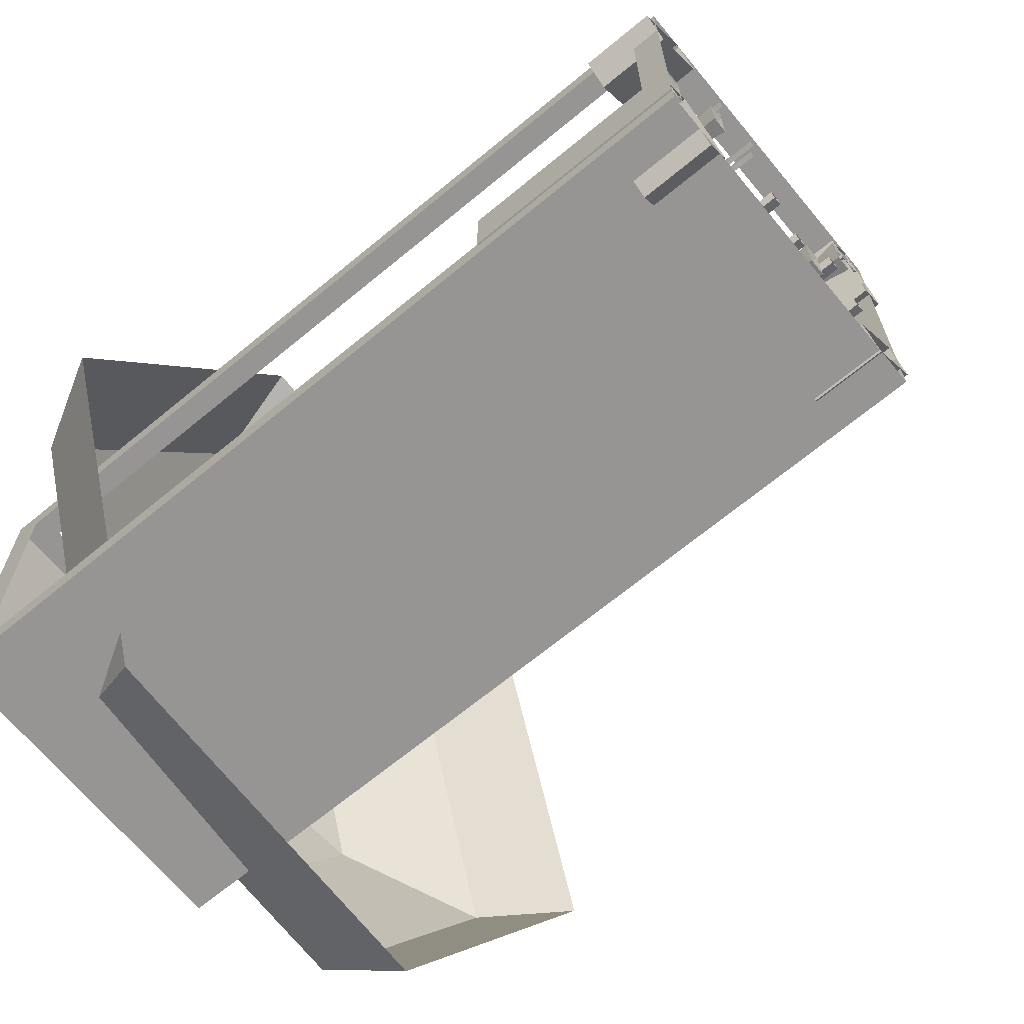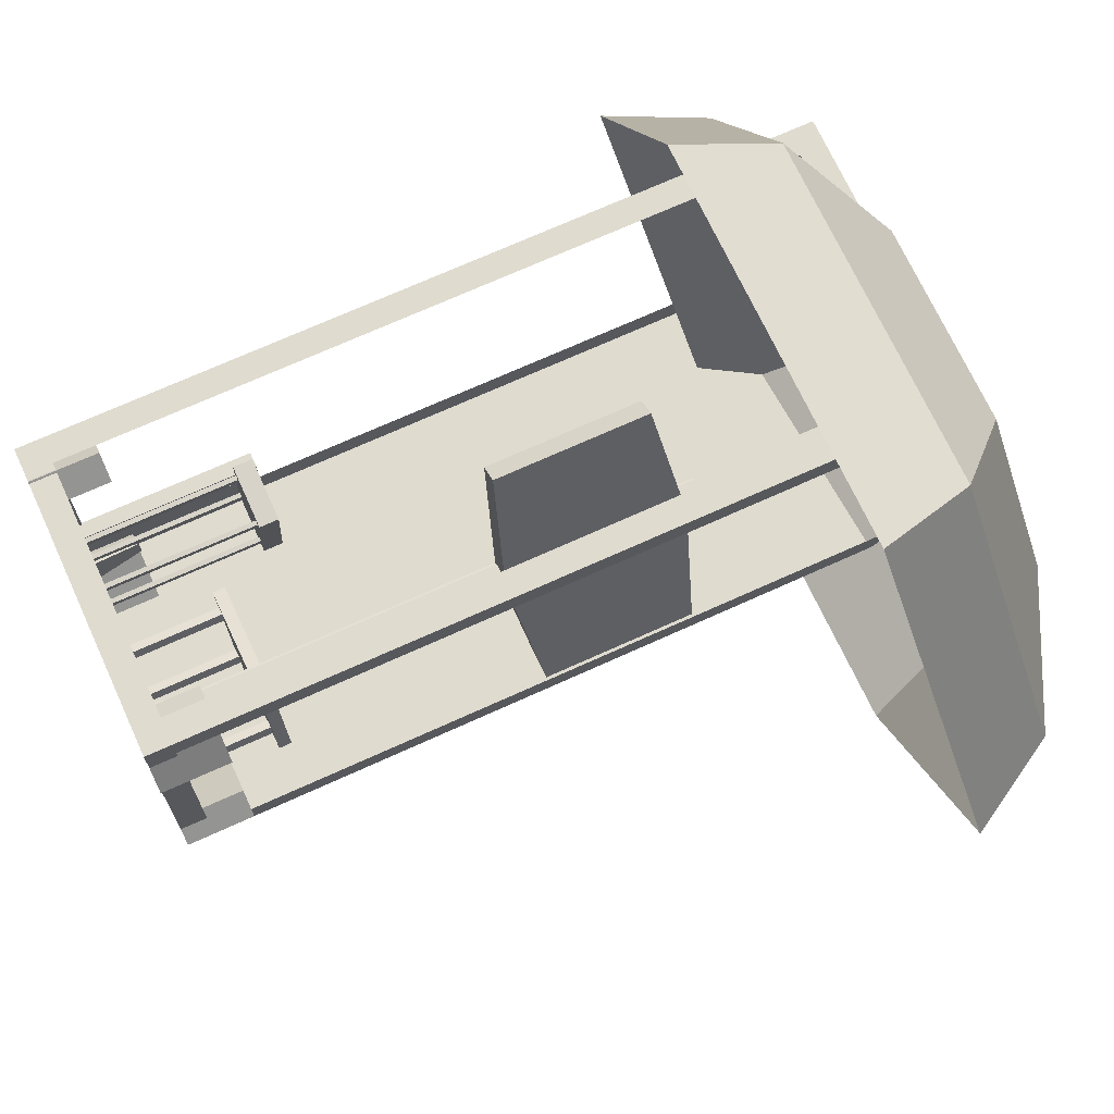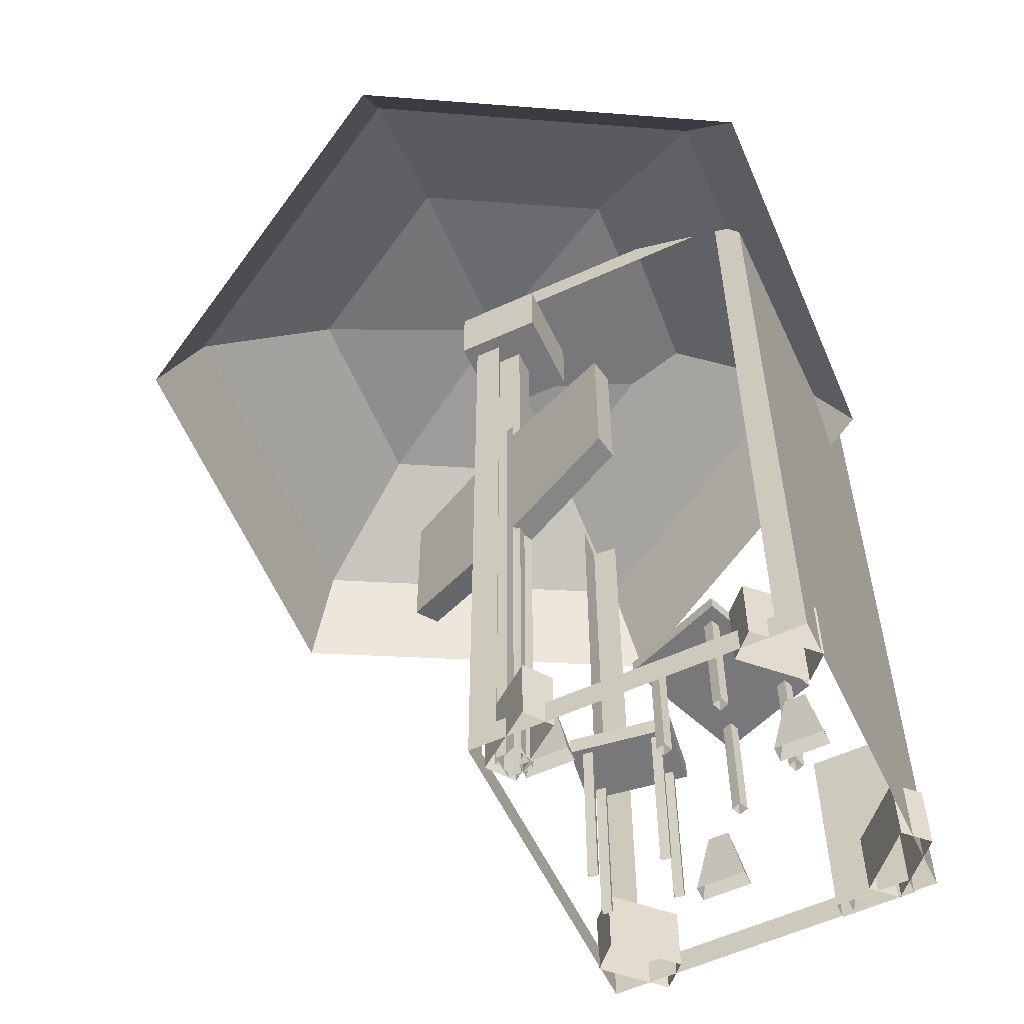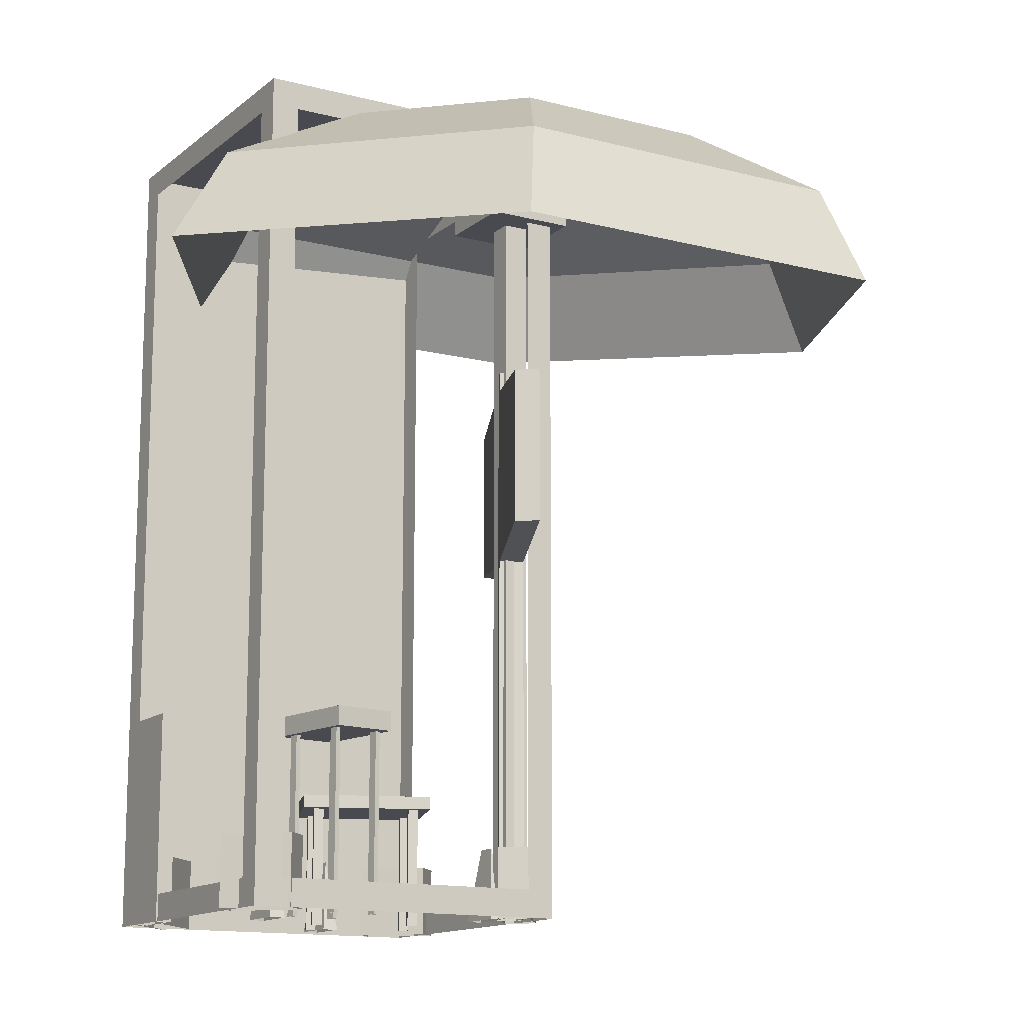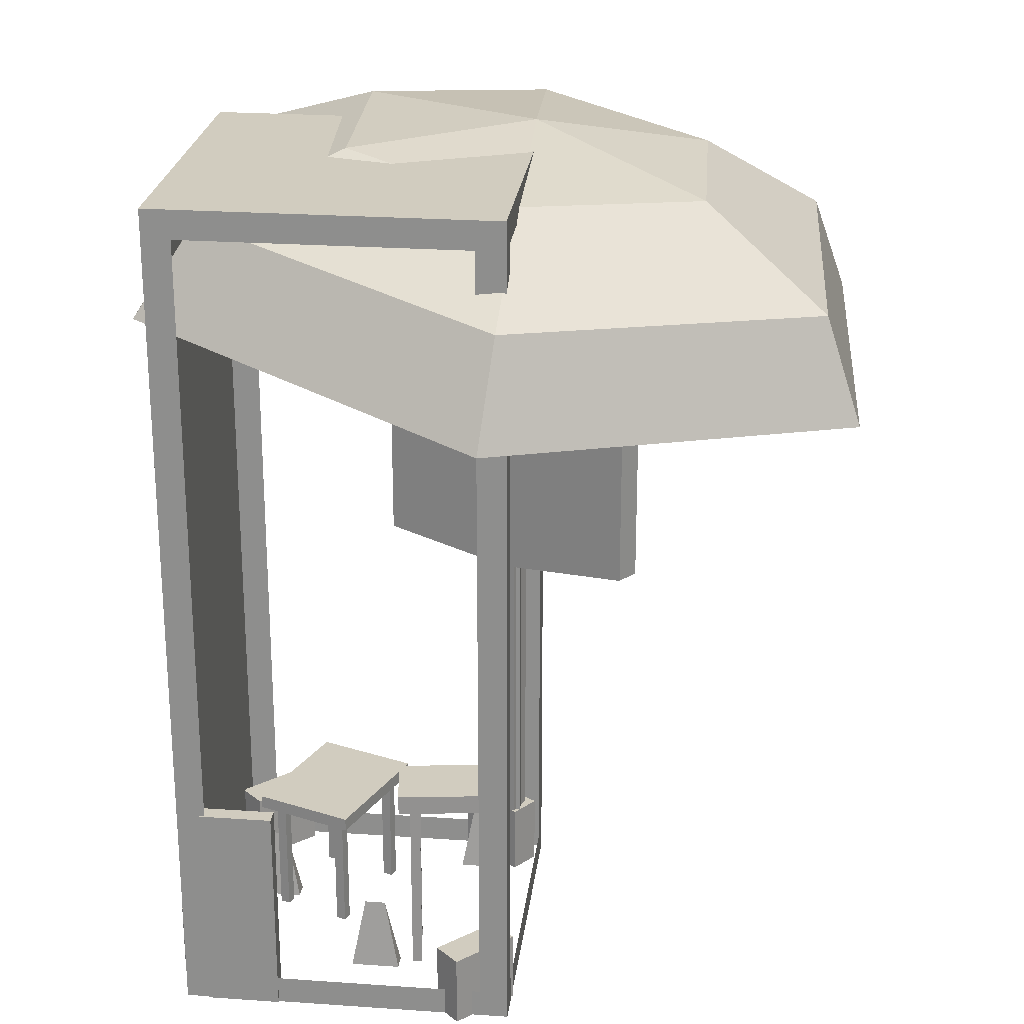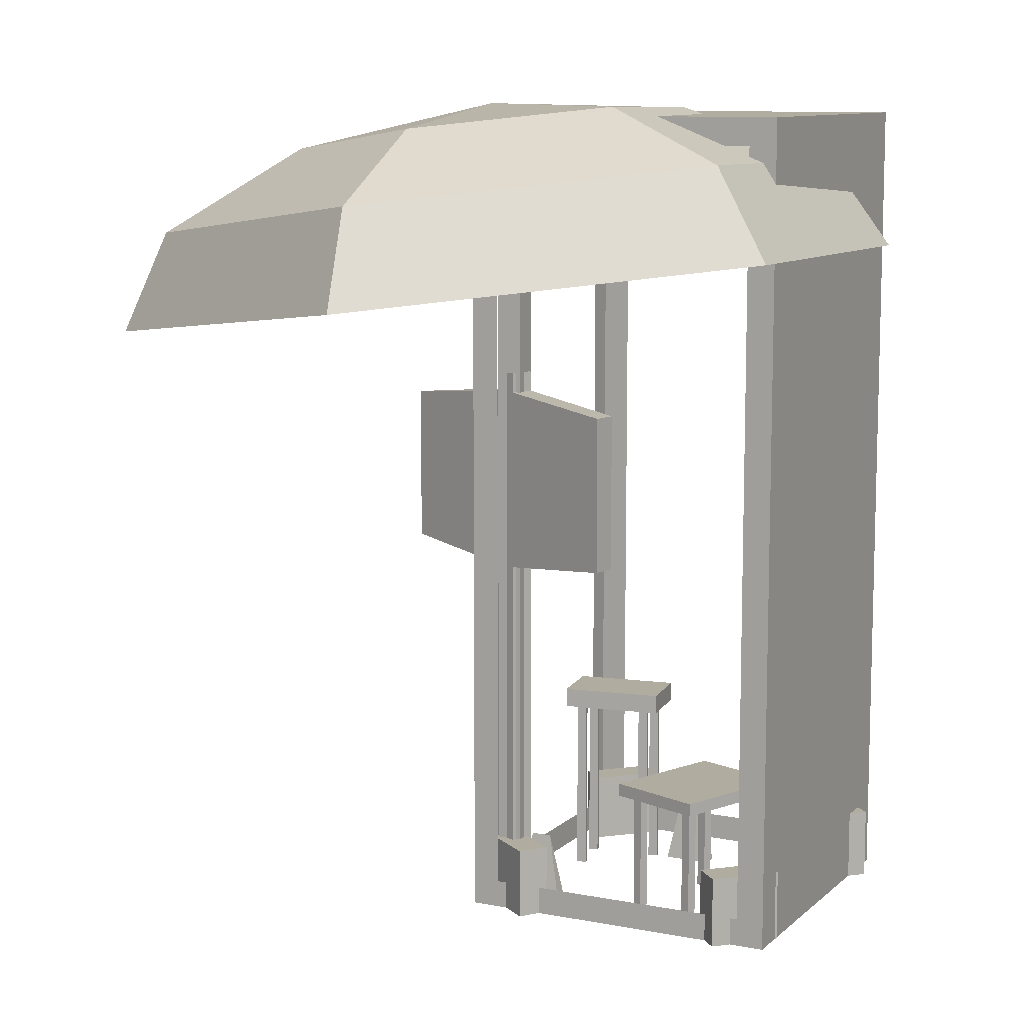
<metadata>
{"format":"obj","ext":"obj","renderer":"f3d","projection":"perspective","resolution":1024,"background":"white","views":[{"elev":-67.5,"azim":-50.4,"up":"+Z"},{"elev":70.3,"azim":65.5,"up":"+Z"},{"elev":-57.5,"azim":115.3,"up":"+Y"},{"elev":-13.5,"azim":-30.5,"up":"+Y"},{"elev":24.1,"azim":-83.4,"up":"+Y"},{"elev":10.0,"azim":116.6,"up":"+Y"}]}
</metadata>
<code>
v -0.1657 0 0.337
v -0.154 0 0.3353
v -0.1657 0.4536 0.337
v -0.154 0.4536 0.3353
v -0.1692 0.4536 0.3125
v -0.1575 0.4536 0.3108
v -0.1692 0 0.3125
v -0.1575 0 0.3108
v -0.191 0 0.1623
v -0.1792 0 0.1606
v -0.191 0.4536 0.1623
v -0.1792 0.4536 0.1606
v -0.1945 0.4536 0.1378
v -0.1828 0.4536 0.1361
v -0.1945 0 0.1378
v -0.1828 0 0.1361
v -0.07252 0 0.1452
v -0.06079 0 0.1435
v -0.07252 0.4536 0.1452
v -0.06079 0.4536 0.1435
v -0.07606 0.4536 0.1207
v -0.06433 0.4536 0.119
v -0.07606 0 0.1207
v -0.06433 0 0.119
v -0.04725 0 0.3198
v -0.03552 0 0.3181
v -0.04725 0.4536 0.3198
v -0.03552 0.4536 0.3181
v -0.05079 0.4536 0.2954
v -0.03906 0.4536 0.2937
v -0.05079 0 0.2954
v -0.03906 0 0.2937
v -0.1753 0.4536 0.3677
v -0.01756 0.4536 0.3449
v -0.1753 0.5027 0.3677
v -0.01756 0.5027 0.3449
v -0.2125 0.5027 0.111
v -0.05469 0.5027 0.08822
v -0.2125 0.4536 0.111
v -0.05469 0.4536 0.08822
g pCube7
f 1 2 4 3
f 5 6 8 7
f 2 8 6 4
f 7 1 3 5
f 9 10 12 11
f 13 14 16 15
f 10 16 14 12
f 15 9 11 13
f 17 18 20 19
f 21 22 24 23
f 18 24 22 20
f 23 17 19 21
f 25 26 28 27
f 29 30 32 31
f 26 32 30 28
f 31 25 27 29
f 33 34 36 35
f 35 36 38 37
f 37 38 40 39
f 39 40 34 33
f 34 40 38 36
f 39 33 35 37
v -0.023 0 -0.07323
v 9.9e-05 0 -0.0644
v -0.023 0.3018 -0.07323
v 9.9e-05 0.3018 -0.0644
v -0.01417 0.3018 -0.09633
v 0.008931 0.3018 -0.0875
v -0.01417 0 -0.09633
v 0.008931 0 -0.0875
v 0.04004 0 -0.2381
v 0.06313 0 -0.2293
v 0.04004 0.3018 -0.2381
v 0.06313 0.3018 -0.2293
v 0.04887 0.3018 -0.2612
v 0.07197 0.3018 -0.2524
v 0.04887 0 -0.2612
v 0.07197 0 -0.2524
v 0.2732 0 -0.1489
v 0.2963 0 -0.1401
v 0.2732 0.3018 -0.1489
v 0.2963 0.3018 -0.1401
v 0.282 0.3018 -0.172
v 0.3051 0.3018 -0.1632
v 0.282 0 -0.172
v 0.3051 0 -0.1632
v 0.2102 0 0.01592
v 0.2333 0 0.02475
v 0.2102 0.3018 0.01592
v 0.2333 0.3018 0.02475
v 0.219 0.3018 -0.00718
v 0.2421 0.3018 0.001652
v 0.219 0 -0.00718
v 0.2421 0 0.001652
v -0.06054 0.3018 -0.05646
v 0.25 0.3018 0.06229
v -0.06054 0.3345 -0.05646
v 0.25 0.3345 0.06229
v 0.03209 0.3345 -0.2987
v 0.3427 0.3345 -0.18
v 0.03209 0.3018 -0.2987
v 0.3427 0.3018 -0.18
g pCube6
f 41 42 44 43
f 45 46 48 47
f 42 48 46 44
f 47 41 43 45
f 49 50 52 51
f 53 54 56 55
f 50 56 54 52
f 55 49 51 53
f 57 58 60 59
f 61 62 64 63
f 58 64 62 60
f 63 57 59 61
f 65 66 68 67
f 69 70 72 71
f 66 72 70 68
f 71 65 67 69
f 73 74 76 75
f 75 76 78 77
f 77 78 80 79
f 79 80 74 73
f 74 80 78 76
f 79 73 75 77
v -0.4124 0 0.4124
v 0.4124 0 0.4124
v -0.4124 2.096 0.4124
v 0.4124 2.096 0.4124
v -0.4124 2.096 -0.4124
v 0.4124 2.096 -0.4124
v -0.4124 0 -0.4124
v 0.4124 0 -0.4124
v -0.3424 0.07 0.4124
v 0.3424 0.07 0.4124
v 0.3424 2.026 0.4124
v -0.3424 2.026 0.4124
v -0.3424 2.026 -0.4124
v 0.3424 2.026 -0.4124
v 0.3424 0.07 -0.4124
v -0.3424 0.07 -0.4124
v 0.4124 0.07 -0.3424
v 0.4124 0.07 0.3424
v 0.4124 2.026 -0.3424
v 0.4124 2.026 0.3424
v -0.4124 0.07 -0.3424
v -0.4124 0.07 0.3424
v -0.4124 2.026 0.3424
v -0.4124 2.026 -0.3424
g props_props_pCube10
f 85 83 84 86
f 89 81 82 90
f 90 82 84 91
f 91 84 83 92
f 92 83 81 89
f 93 85 86 94
f 94 86 88 95
f 95 88 87 96
f 96 87 85 93
f 98 82 88 97
f 97 88 86 99
f 99 86 84 100
f 100 84 82 98
f 101 87 81 102
f 102 81 83 103
f 103 83 85 104
f 104 85 87 101
v -0.4124 0 -0.4124
v -0.4124 0 0.4124
v -0.4124 2.096 -0.4124
v -0.4124 2.096 0.4124
v 0.4124 2.096 -0.4124
v 0.4124 2.096 0.4124
v 0.4124 0 -0.4124
v 0.4124 0 0.4124
v -0.4124 0.07 -0.3424
v -0.4124 0.07 0.3424
v -0.4124 2.026 0.3424
v -0.4124 2.026 -0.3424
v 0.4124 2.026 -0.3424
v 0.4124 2.026 0.3424
v 0.4124 0.07 0.3424
v 0.4124 0.07 -0.3424
v 0.3424 0.07 0.4124
v -0.3424 0.07 0.4124
v 0.3424 2.026 0.4124
v -0.3424 2.026 0.4124
g props_pasted__pCube12
f 109 107 108 110
f 113 105 106 114
f 114 106 108 115
f 115 108 107 116
f 116 107 105 113
f 117 109 110 118
f 118 110 112 119
f 119 112 111 120
f 120 111 109 117
f 122 106 112 121
f 121 112 110 123
f 123 110 108 124
f 124 108 106 122
f 107 109 111 105
v -0.4164 0 -0.1751
v -0.3759 0 -0.1751
v -0.4164 0.5364 -0.1751
v -0.3759 0.5364 -0.1751
v -0.4164 0.5364 -0.3556
v -0.3759 0.5364 -0.3556
v -0.4164 0 -0.3556
v -0.3759 0 -0.3556
g props_pCube10
f 125 126 128 127
f 127 128 130 129
f 129 130 132 131
f 126 132 130 128
f 131 125 127 129
v 0.3908 0 -0.2322
v 0.4473 0 -0.2887
v 0.3908 0.179 -0.2322
v 0.4473 0.179 -0.2887
v 0.2631 0.179 -0.3599
v 0.3196 0.179 -0.4164
v 0.2631 0 -0.3599
v 0.3196 0 -0.4164
v -0.2322 0 -0.3908
v -0.2887 0 -0.4473
v -0.2322 0.179 -0.3908
v -0.2887 0.179 -0.4473
v -0.3599 0.179 -0.2631
v -0.4164 0.179 -0.3196
v -0.3599 0 -0.2631
v -0.4164 0 -0.3196
v 0.2878 0 0.3518
v 0.3521 0 0.3993
v 0.2878 0.179 0.3518
v 0.3521 0.179 0.3993
v 0.395 0.179 0.2066
v 0.4593 0.179 0.254
v 0.395 0 0.2066
v 0.4593 0 0.254
v -0.3908 0 0.2322
v -0.4473 0 0.2887
v -0.3908 0.179 0.2322
v -0.4473 0.179 0.2887
v -0.2631 0.179 0.3599
v -0.3196 0.179 0.4164
v -0.2631 0 0.3599
v -0.3196 0 0.4164
g props_pCube15
f 133 134 136 135
f 135 136 138 137
f 137 138 140 139
f 134 140 138 136
f 139 133 135 137
f 141 142 144 143
f 143 144 146 145
f 145 146 148 147
f 142 148 146 144
f 147 141 143 145
f 149 150 152 151
f 151 152 154 153
f 153 154 156 155
f 150 156 154 152
f 155 149 151 153
f 157 158 160 159
f 159 160 162 161
f 161 162 164 163
f 158 164 162 160
f 163 157 159 161
v -0.4164 0 -0.2048
v -0.3759 0 -0.2048
v -0.3962 0.1818 -0.24
v -0.3962 0.1818 -0.2907
v -0.4164 0 -0.3259
v -0.3759 0 -0.3259
v -0.2269 0 0.1039
v -0.1863 0 0.1039
v -0.2066 0.1818 0.06879
v -0.2066 0.1818 0.01802
v -0.2269 0 -0.01713
v -0.1863 0 -0.01713
v 0.08091 0 -0.217
v 0.1215 0 -0.217
v 0.1012 0.1818 -0.2521
v 0.1012 0.1818 -0.3029
v 0.08091 0 -0.3381
v 0.1215 0 -0.3381
v 0.2847 0 0.3257
v 0.3252 0 0.3257
v 0.305 0.1818 0.2906
v 0.305 0.1818 0.2398
v 0.2847 0 0.2046
v 0.3252 0 0.2046
g props_pCube20
f 165 166 167
f 168 170 169
f 166 170 168 167
f 169 165 167 168
f 171 172 173
f 174 176 175
f 172 176 174 173
f 175 171 173 174
f 177 178 179
f 180 182 181
f 178 182 180 179
f 181 177 179 180
f 183 184 185
f 186 188 187
f 184 188 186 185
f 187 183 185 186
v 0.3041 0 0.3631
v 0.3668 0 0.3631
v 0.3041 1.846 0.3631
v 0.3668 1.846 0.3631
v 0.3041 1.846 0.3004
v 0.3668 1.846 0.3004
v 0.3041 0 0.3004
v 0.3668 0 0.3004
v 0.2258 1.846 0.4414
v 0.4452 1.846 0.4414
v 0.2258 2.025 0.4414
v 0.4452 2.025 0.4414
v 0.2258 2.025 0.2221
v 0.4452 2.025 0.2221
v 0.2258 1.846 0.2221
v 0.4452 1.846 0.2221
g props_pCube21
f 189 190 192 191
f 193 194 196 195
f 190 196 194 192
f 195 189 191 193
f 197 198 200 199
f 199 200 202 201
f 201 202 204 203
f 198 204 202 200
f 203 197 199 201
f 198 197 203 204
v 0.3041 0 0.3631
v 0.3668 0 0.3631
v 0.3041 1.846 0.3631
v 0.3668 1.846 0.3631
v 0.3041 1.846 0.3004
v 0.3668 1.846 0.3004
v 0.3041 0 0.3004
v 0.3668 0 0.3004
v 0.8038 1.772 -0.5393
v -0.1953 1.755 -0.5019
v -0.6609 1.636 0.375
v -0.1273 1.533 1.214
v 0.8719 1.549 1.177
v 1.337 1.669 0.3001
v 0.7387 1.992 -0.3911
v -0.1266 1.977 -0.3587
v -0.5298 1.874 0.4007
v -0.06772 1.785 1.128
v 0.7976 1.799 1.095
v 1.201 1.903 0.3359
v 0.5662 2.121 -0.04765
v 0.06664 2.112 -0.02894
v -0.1661 2.053 0.4095
v 0.1006 2.001 0.8292
v 0.6002 2.009 0.8105
v 0.833 2.069 0.3721
v 0.3327 2.124 0.399
g props_pCube24
f 205 206 208 207
f 209 210 212 211
f 206 212 210 208
f 211 205 207 209
f 213 214 220 219
f 214 215 221 220
f 215 216 222 221
f 216 217 223 222
f 217 218 224 223
f 218 213 219 224
f 219 220 226 225
f 220 221 227 226
f 221 222 228 227
f 222 223 229 228
f 223 224 230 229
f 224 219 225 230
f 225 226 231
f 226 227 231
f 227 228 231
f 228 229 231
f 229 230 231
f 230 225 231
v 0.2943 0 0.3481
v 0.3518 0 0.373
v 0.2943 1.434 0.3481
v 0.3518 1.434 0.373
v 0.3191 1.434 0.2905
v 0.3767 1.434 0.3154
v 0.3191 0 0.2905
v 0.3767 0 0.3154
v 0.3518 0.9228 0.373
v 0.2943 0.9228 0.3481
v 0.3191 0.9228 0.2905
v 0.3767 0.9228 0.3154
v 0.3518 1.384 0.373
v 0.2943 1.384 0.3481
v 0.3191 1.384 0.2905
v 0.3767 1.384 0.3154
v 0.2213 0.9572 0.6728
v 0.1707 0.9572 0.6357
v 0.2213 1.35 0.6728
v 0.1707 1.35 0.6357
v 0.4441 1.35 0.003477
v 0.5058 1.35 0.01499
v 0.5058 0.9572 0.01499
v 0.4441 0.9572 0.003477
g props_pCube25
f 232 233 240 241
f 242 243 239 238
f 233 239 243 240
f 238 232 241 242
f 249 248 250 251
f 242 241 245 246
f 252 253 254 255
f 240 243 247 244
f 245 244 235 234
f 246 245 234 236
f 236 237 247 246
f 244 247 237 235
f 235 237 236 234
f 241 240 248 249
f 240 244 250 248
f 244 245 251 250
f 245 241 249 251
f 246 247 253 252
f 247 243 254 253
f 243 242 255 254
f 242 246 252 255

</code>
